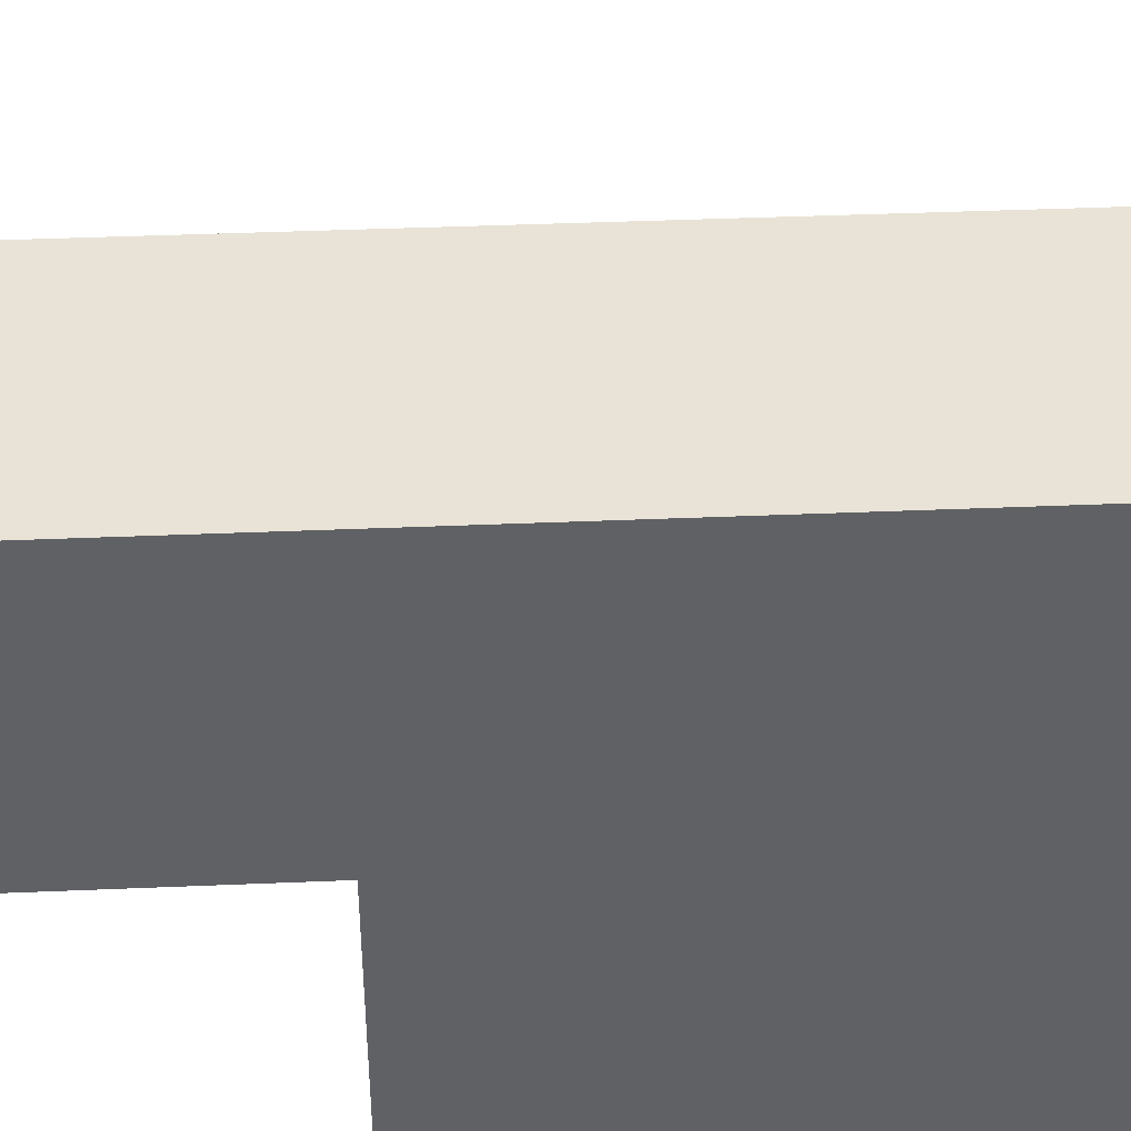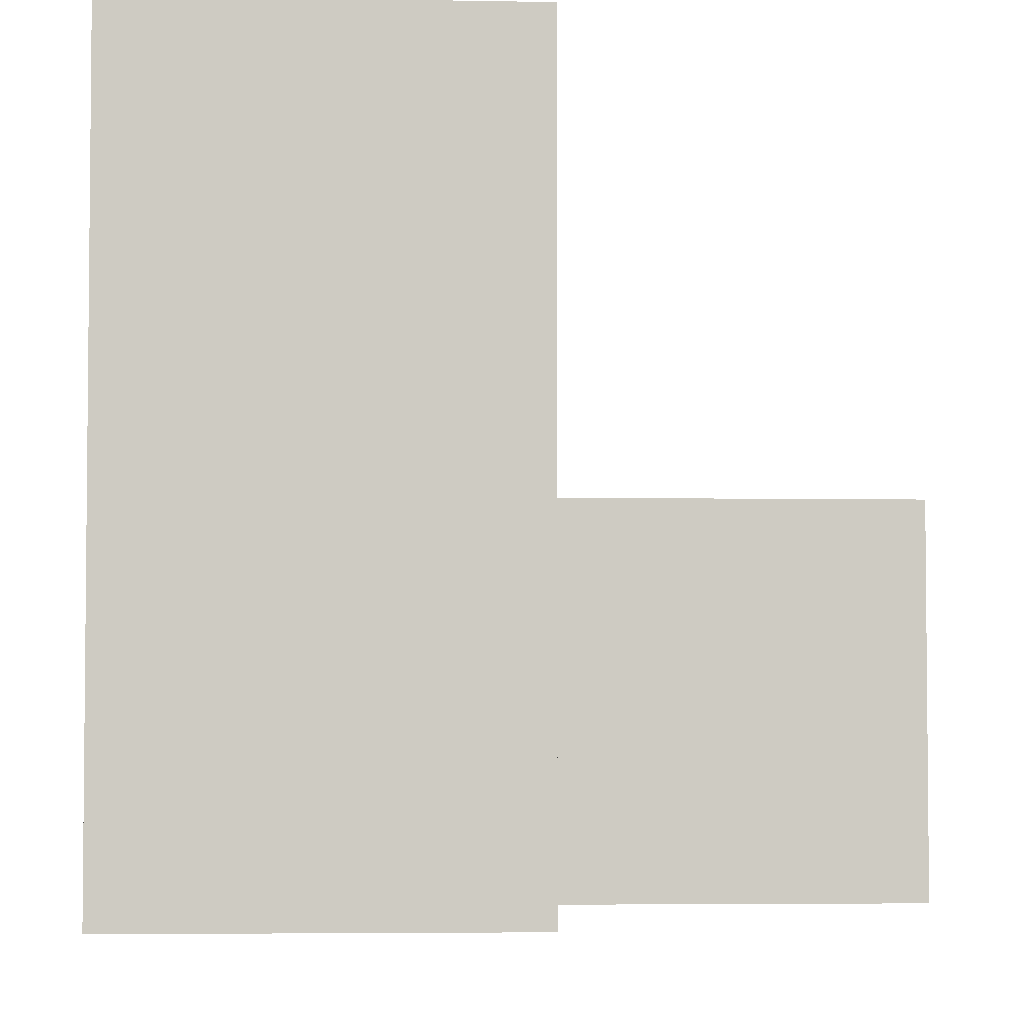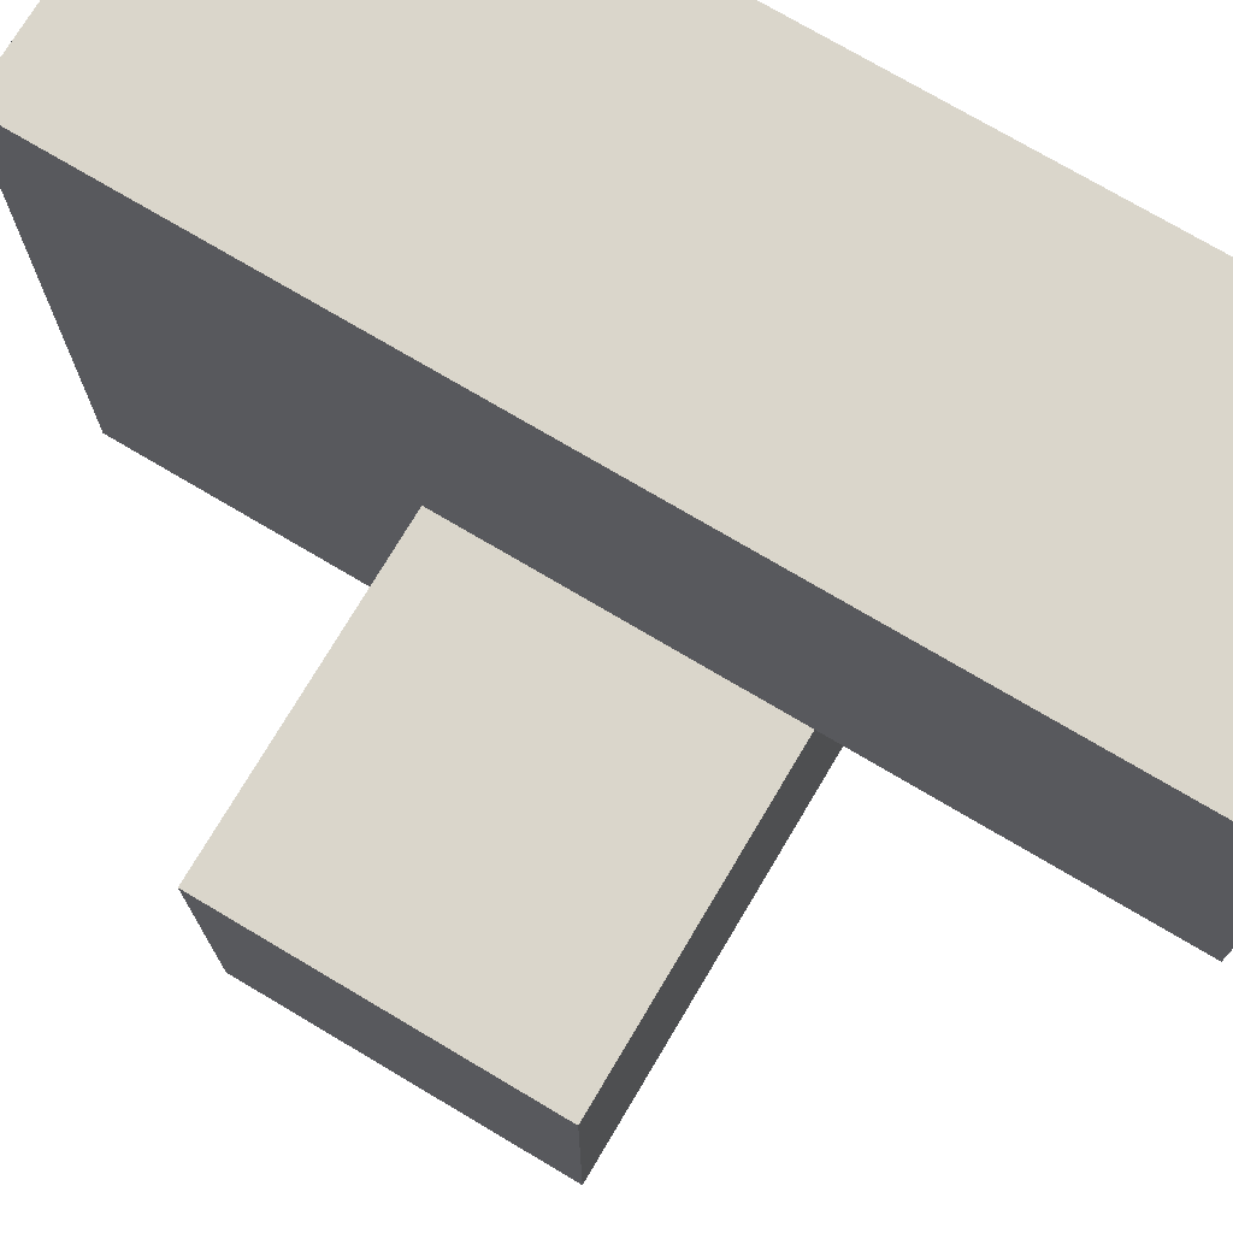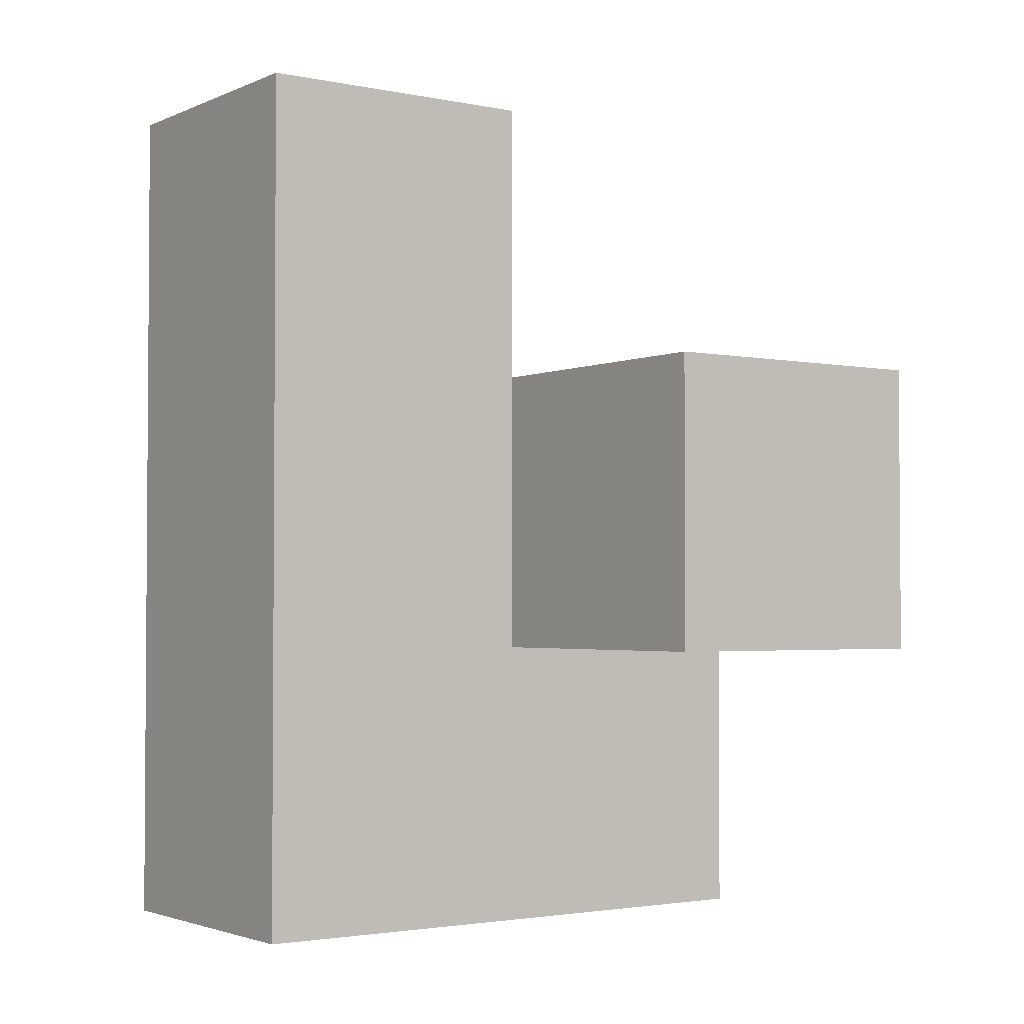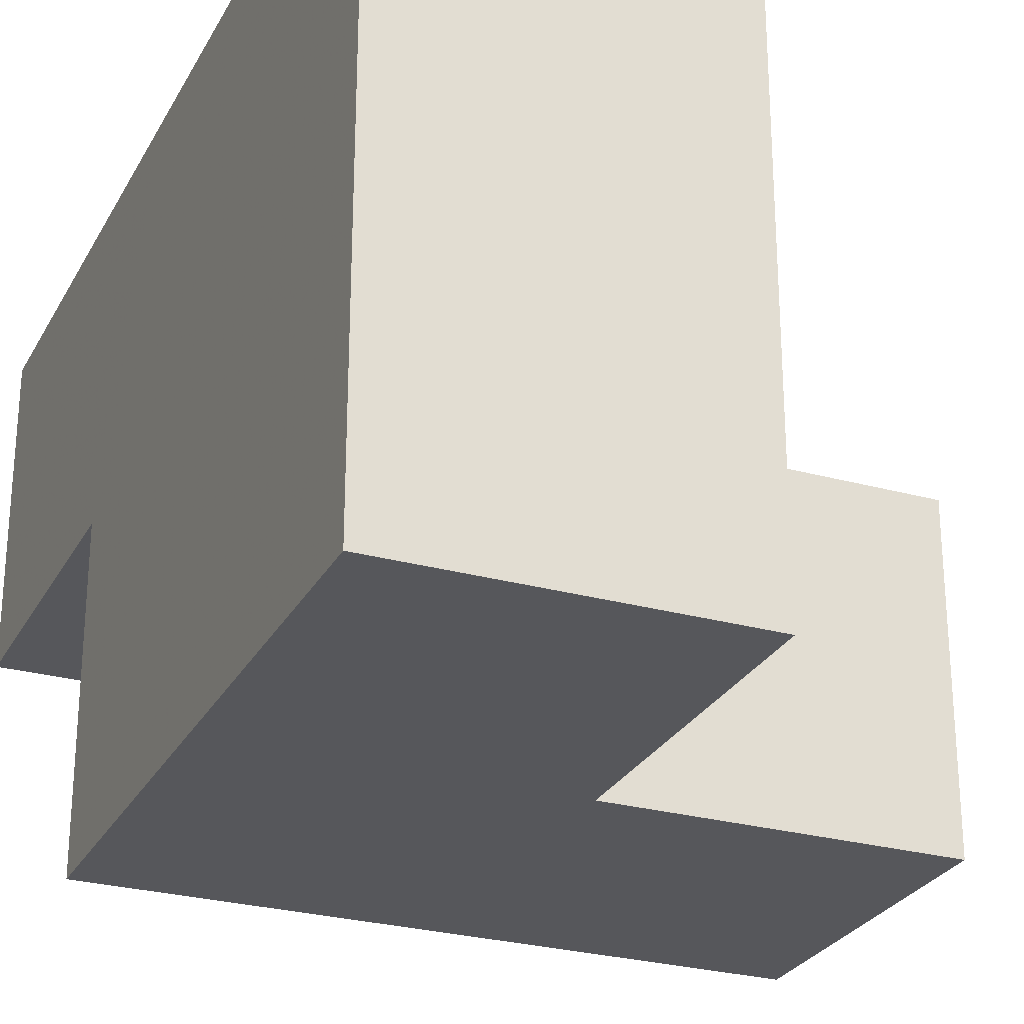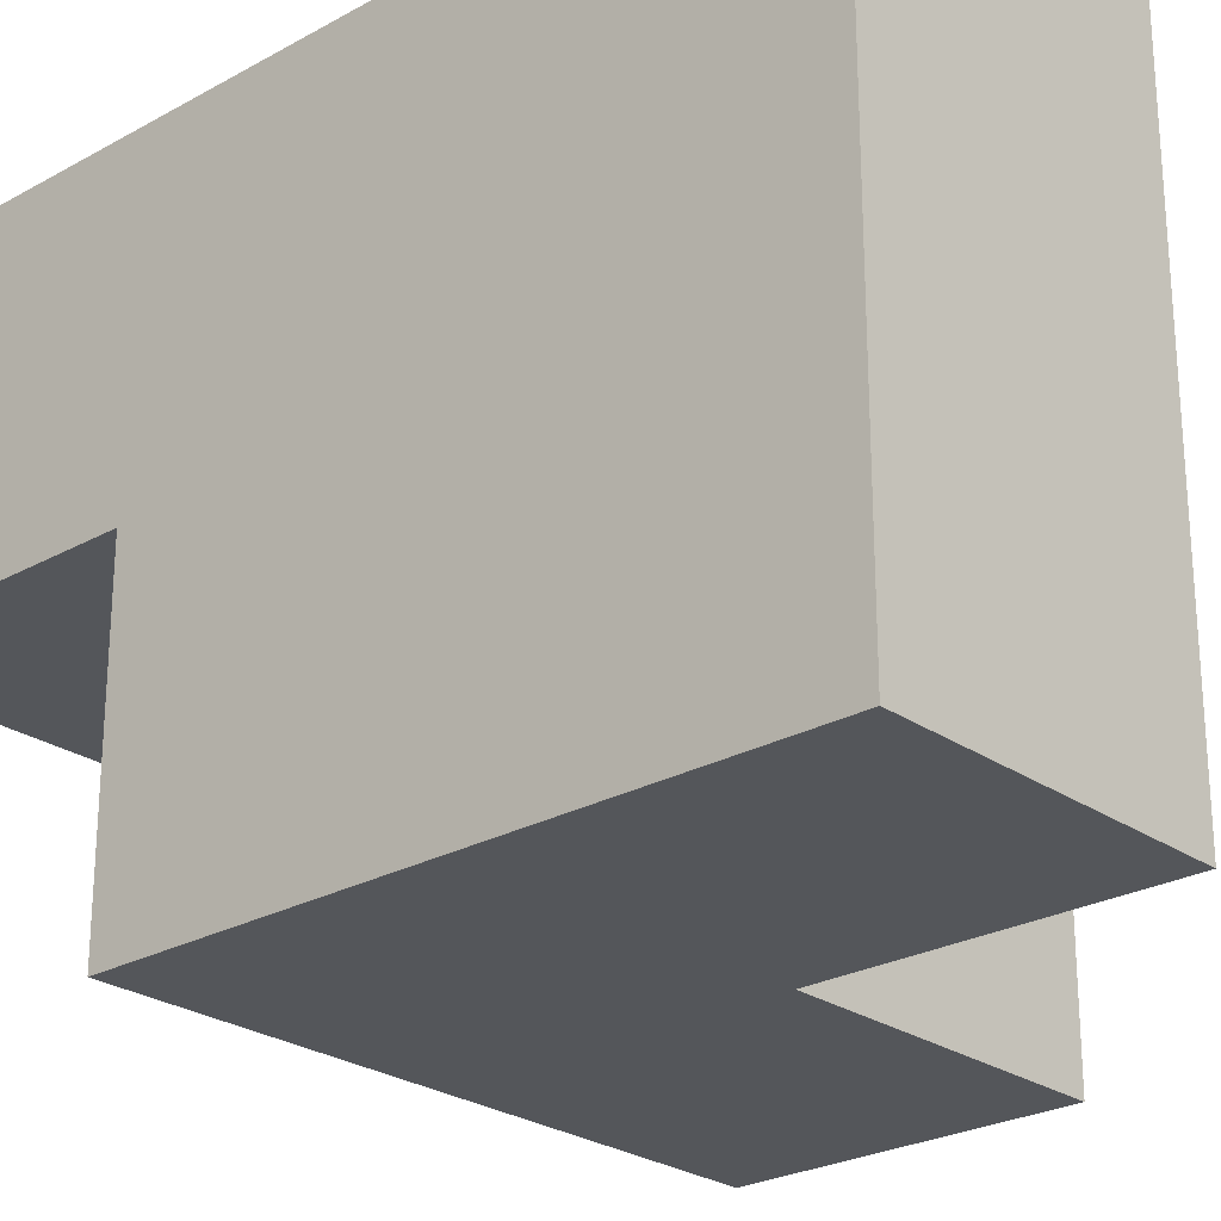
<metadata>
{"format":"obj","ext":"obj","renderer":"f3d","projection":"perspective","resolution":1024,"background":"white","views":[{"elev":41.5,"azim":-92.9,"up":"+Z"},{"elev":-4.1,"azim":-3.7,"up":"+Z"},{"elev":74.0,"azim":120.7,"up":"+Z"},{"elev":-2.5,"azim":54.9,"up":"+Y"},{"elev":-27.3,"azim":-23.1,"up":"+Z"},{"elev":-25.3,"azim":-48.0,"up":"+Z"}]}
</metadata>
<code>
v 2.007 0.01385 1.99
v 2.007 1.994 1.99
v 2.007 1.004 0.01
v 3.987 1.994 1
v 2.997 1.994 1
v 2.997 1.004 1.99
v 2.997 2.984 1.99
v 2.997 0.01385 0.01
v 2.007 0.01385 1
v 2.007 1.004 1.99
v 3.987 1.994 0.01
v 2.007 1.994 1
v 2.997 1.004 1
v 2.997 1.994 0.01
v 2.997 2.984 1
v 2.007 2.984 1.99
v 3.987 1.004 1
v 2.997 0.01385 1.99
v 2.007 0.01385 0.01
v 2.007 1.994 0.01
v 2.007 1.004 1
v 2.997 1.994 1.99
v 2.997 1.004 0.01
v 3.987 1.004 0.01
v 2.007 2.984 1
v 2.997 0.01385 1
f 23 3 14
f 20 14 3
f 14 20 5
f 12 5 20
f 20 3 12
f 21 12 3
f 8 19 23
f 3 23 19
f 19 8 9
f 26 9 8
f 3 19 21
f 9 21 19
f 8 23 26
f 13 26 23
f 10 6 2
f 22 2 6
f 12 21 2
f 10 2 21
f 13 5 6
f 22 6 5
f 24 23 11
f 14 11 23
f 13 17 5
f 4 5 17
f 23 24 13
f 17 13 24
f 11 14 4
f 5 4 14
f 24 11 17
f 4 17 11
f 5 12 15
f 25 15 12
f 2 22 16
f 7 16 22
f 15 25 7
f 16 7 25
f 25 12 16
f 2 16 12
f 5 15 22
f 7 22 15
f 1 18 10
f 6 10 18
f 9 26 1
f 18 1 26
f 21 9 10
f 1 10 9
f 26 13 18
f 6 18 13

</code>
